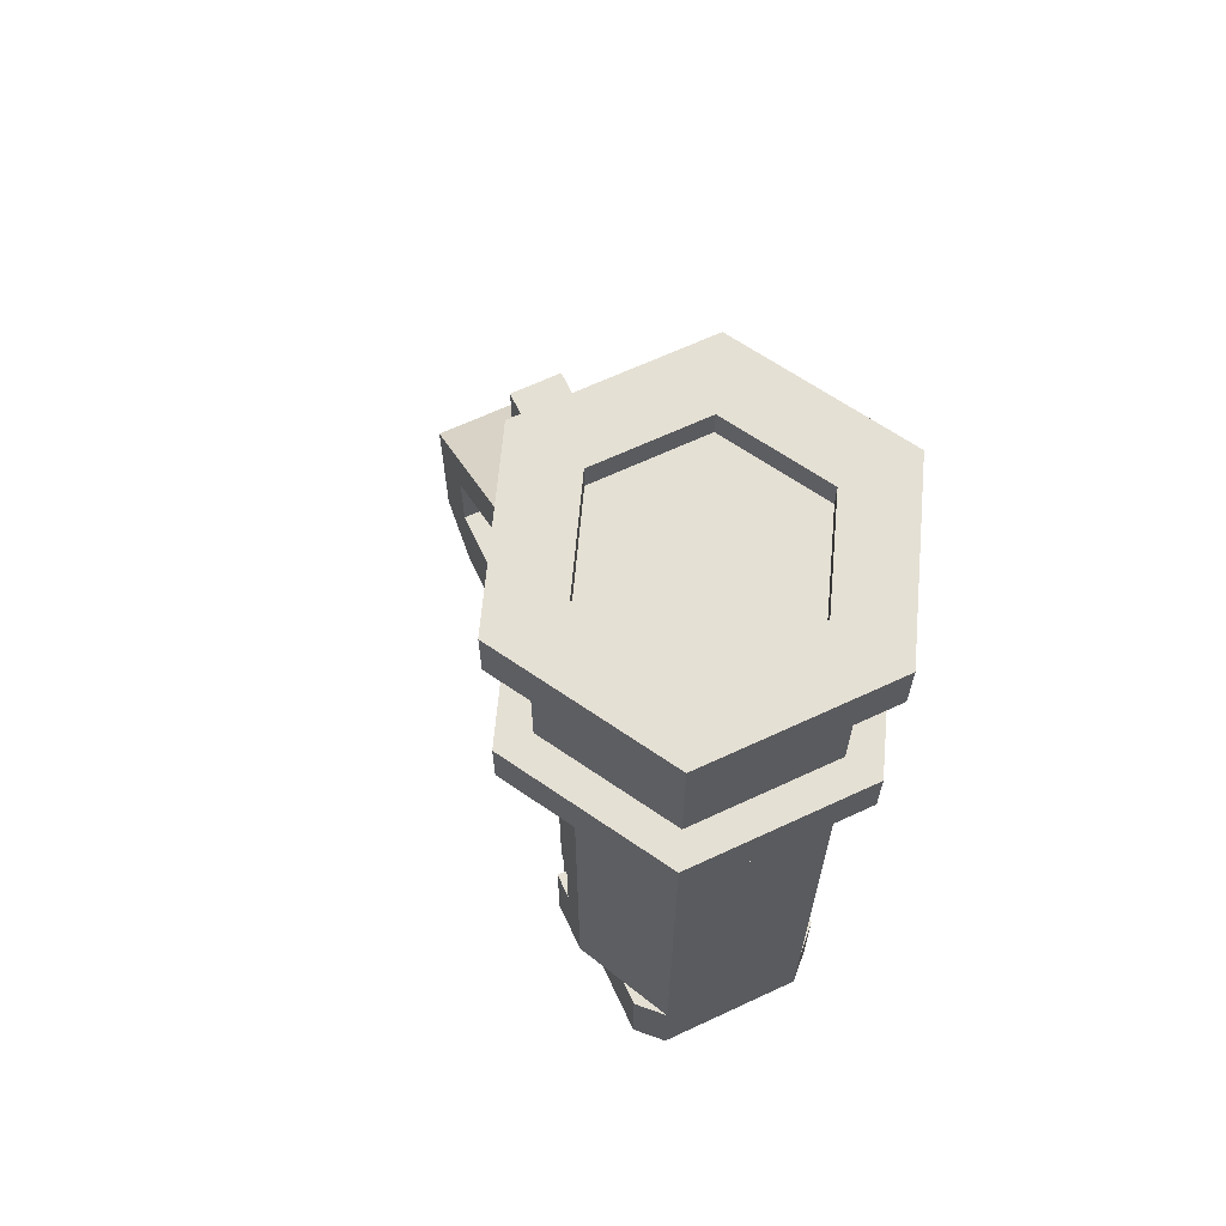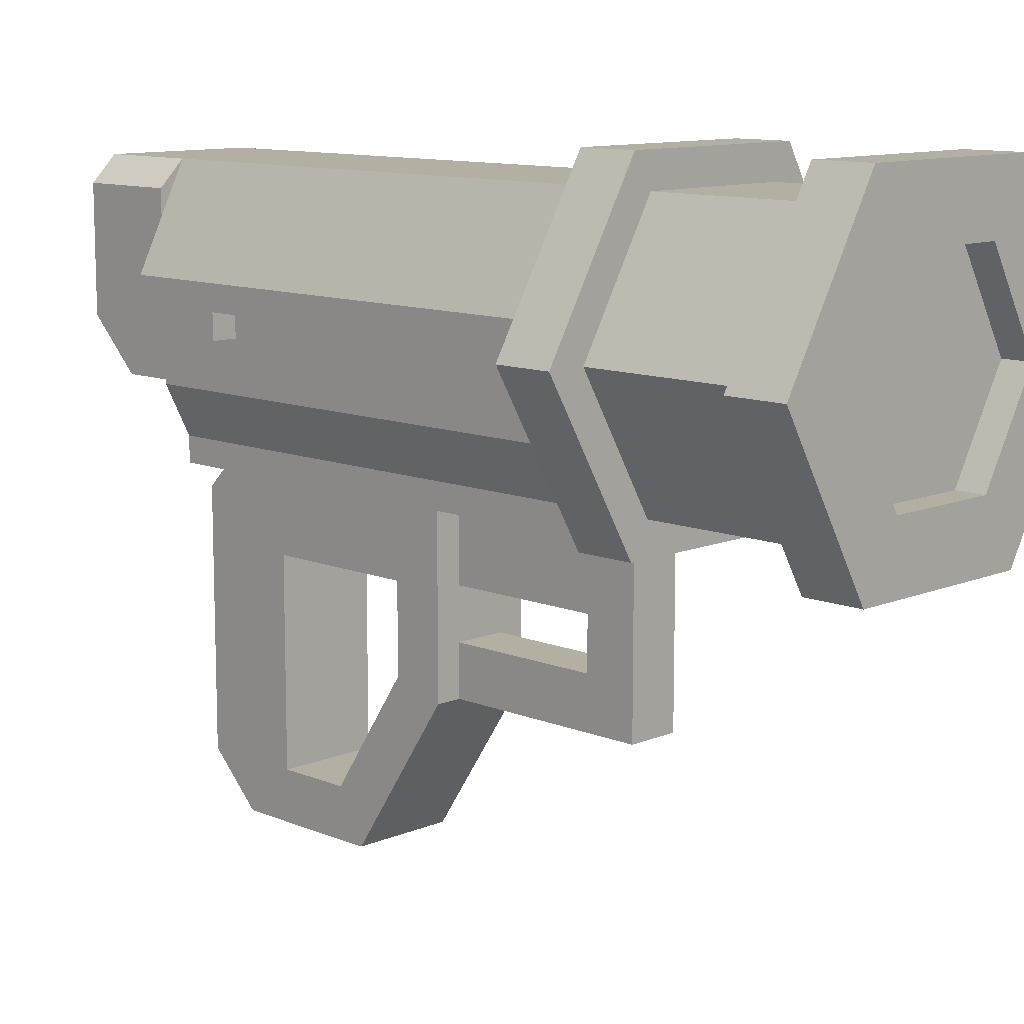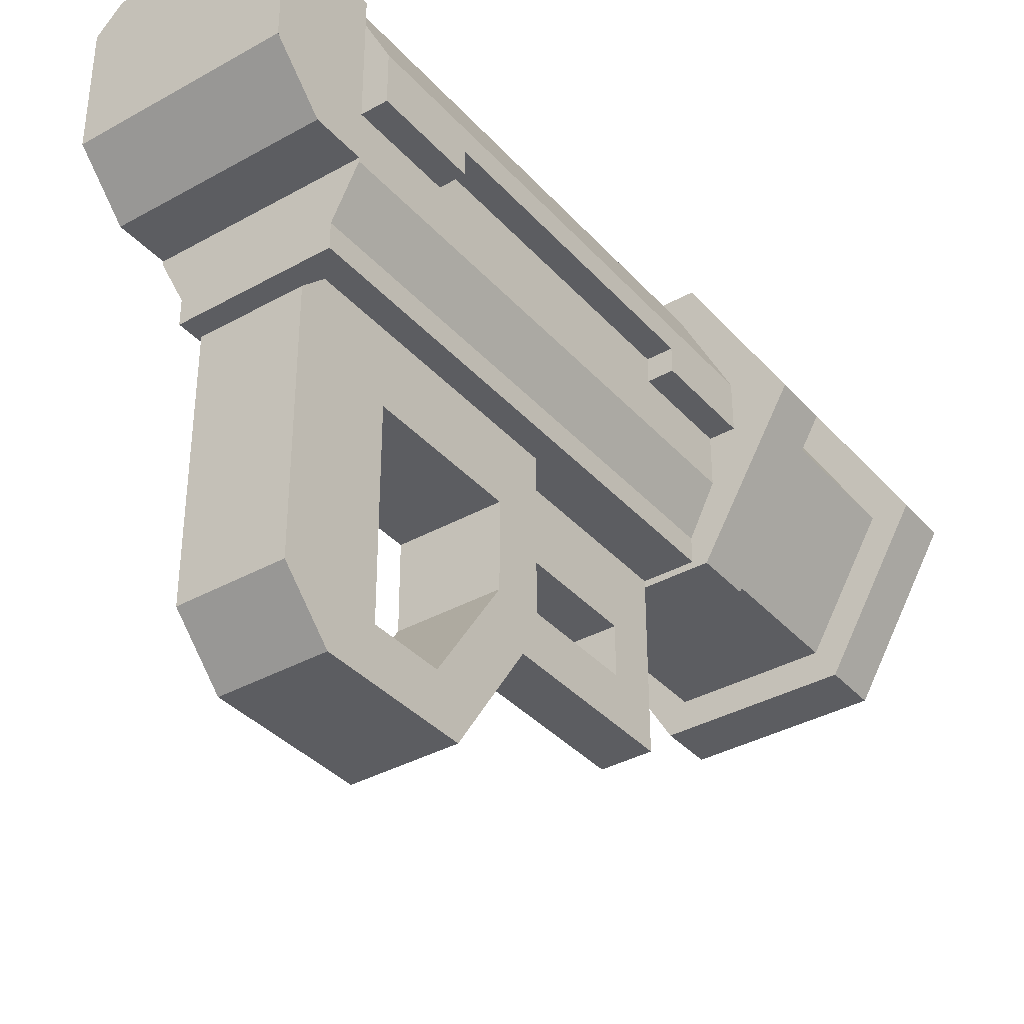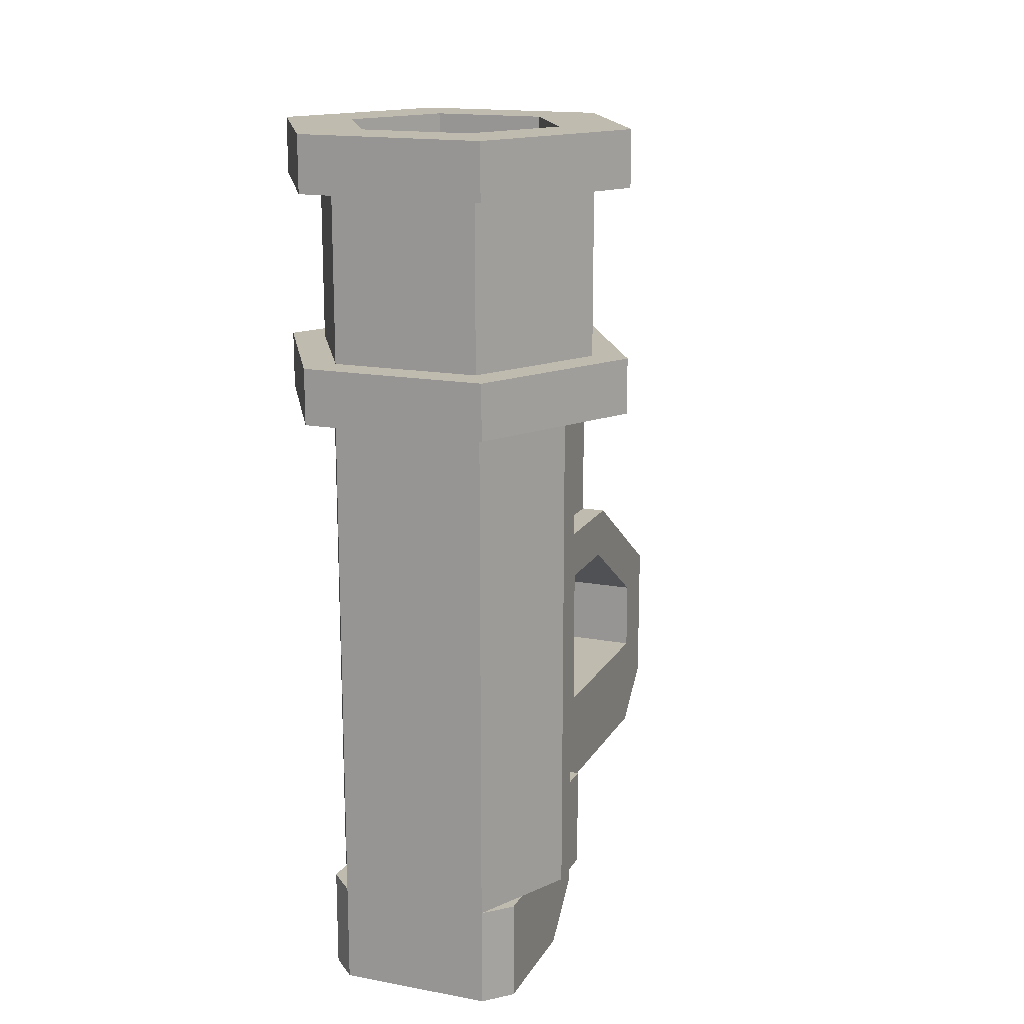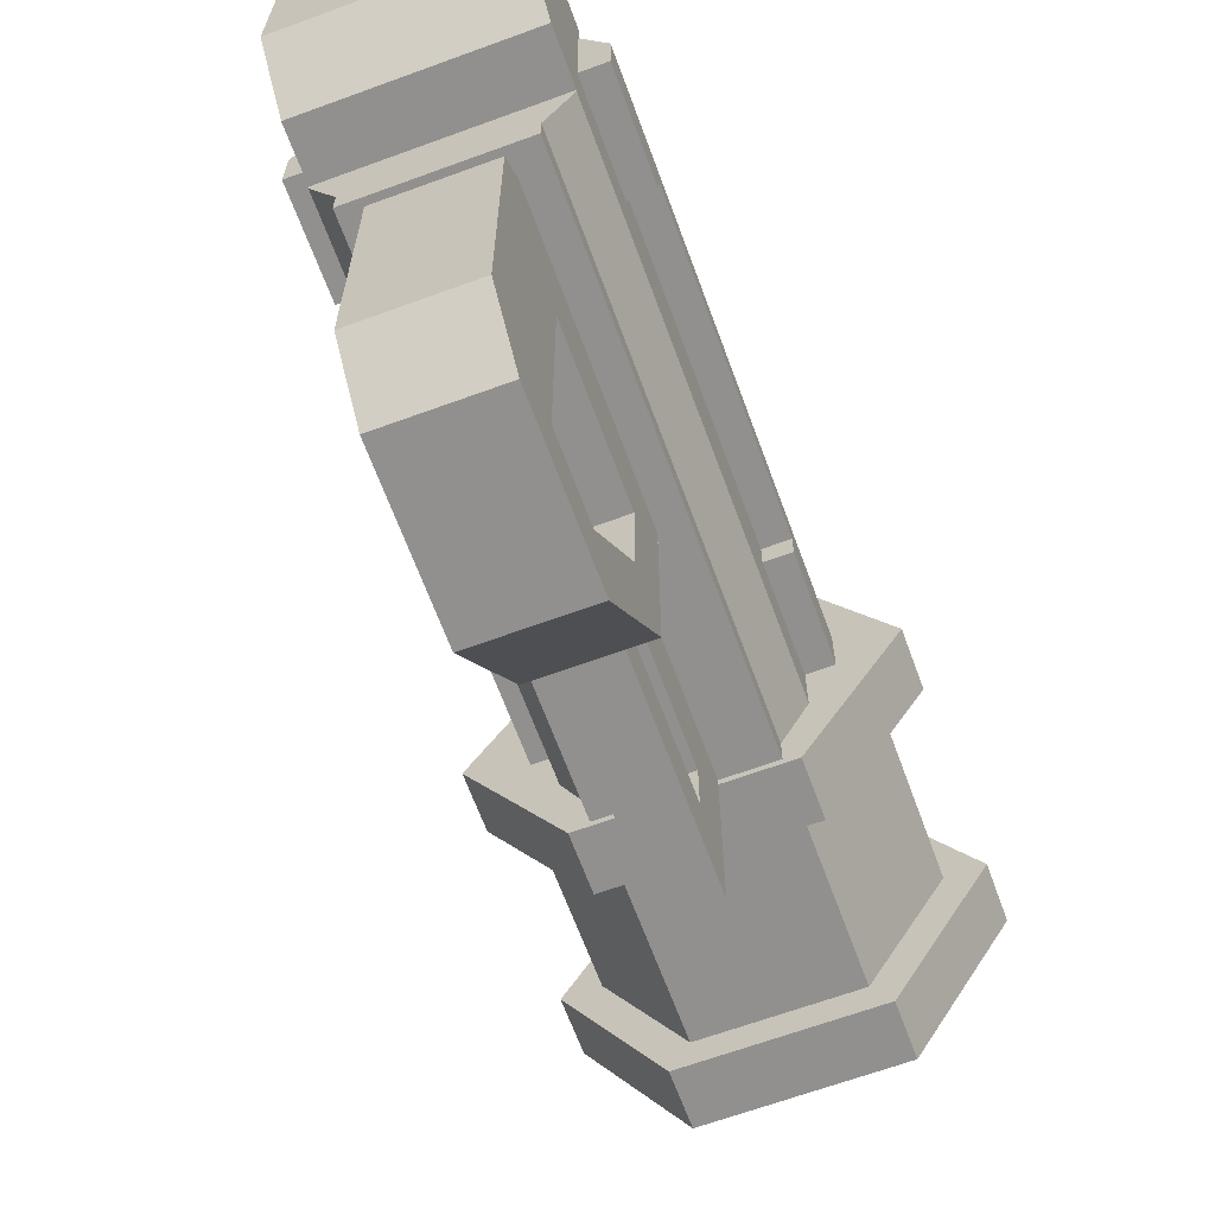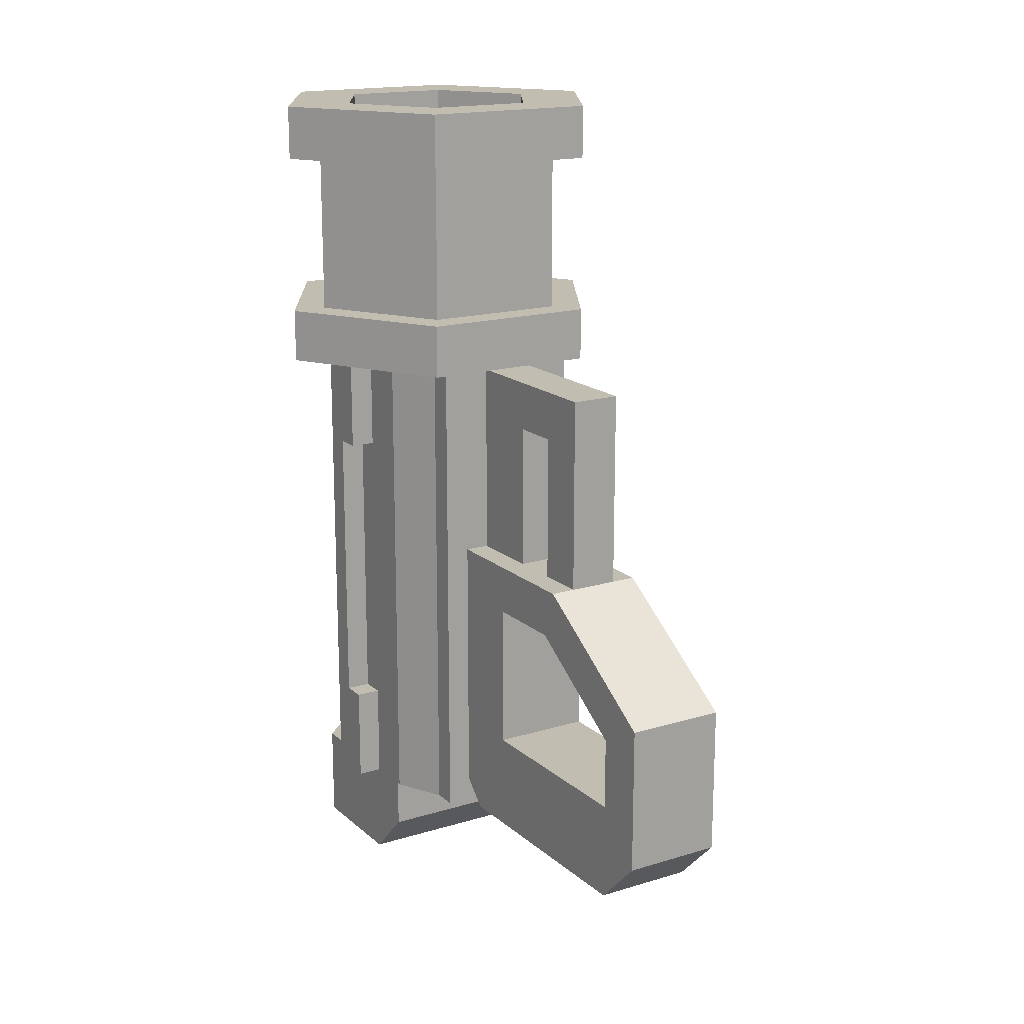
<metadata>
{"format":"obj","ext":"obj","renderer":"f3d","projection":"perspective","resolution":1024,"background":"white","views":[{"elev":65.4,"azim":154.9,"up":"+Z"},{"elev":11.1,"azim":-45.3,"up":"+Y"},{"elev":-36.6,"azim":-144.0,"up":"+Y"},{"elev":16.2,"azim":-159.0,"up":"+Z"},{"elev":-65.7,"azim":-159.8,"up":"+Y"},{"elev":16.9,"azim":-31.5,"up":"+Z"}]}
</metadata>
<code>
g mergedBlocks
v -0.2 0.108 -0.6
v 0.2 0.108 -0.6
v -0.2 0.208 -0.7
v 0.2 0.208 -0.7
v -0.2 0.208 -0.5
v -0.2 0.108 -0.5
v 0.2 0.208 -0.5
v 0.2 0.108 -0.5
v 0.2 0.45 -0.7
v 0.2 0.45 -0.5
v -0.2 0.45 -0.7
v -0.2 0.45 -0.5
v -0.15 0.5 -0.7
v -0.15 0.5 -0.5
v 0.15 0.5 -0.7
v 0.15 0.5 -0.5
v 0.1 -0.7 -0.1
v 0.1 -0.7 -0.4
v -0.1 -0.7 -0.1
v -0.1 -0.7 -0.4
v 0.1 -0.4 0.1
v -0.1 -0.4 0.1
v 0.05 -0.4 0.1
v -0.05 -0.4 0.1
v 0.1 -0.6 -0.5
v -0.1 -0.6 -0.5
v 0.1 0 0.1
v 0.05 0 -0.3
v 0.1 0 -0.4
v -0.1 0 -0.4
v -0.05 0 -0.3
v -0.05 0 0.1
v -0.1 0 0.1
v 0.05 0 0.1
v 0.05 -0.3 0.1
v 0.05 -0.2 0.1
v -0.05 -0.3 0.1
v -0.05 -0.2 0.1
v 0.1 -0.1 -0.5
v -0.1 -0.1 -0.5
v -0.1 -0.2 -0.5
v 0.1 -0.2 -0.5
v -0.1 -0.6 -0.4
v -0.1 -0.6 -0.3
v -0.1 -0.2 -0.4
v -0.1 -0.6 -0.1535
v -0.1 -0.3697 1.444e-15
v -0.1 -0.2 1.444e-15
v -0.1 -0.2 -0.3
v 0.1 -0.2 -0.4
v 0.1 -0.2 -0.3
v 0.1 -0.6 -0.4
v 0.1 -0.2 1.444e-15
v 0.1 -0.3697 1.444e-15
v 0.1 -0.6 -0.3
v 0.1 -0.6 -0.1535
v 0.1845 -0.06377 0.5
v -0.1059 0.06094 0.5
v -0.1785 -0.06377 0.5
v -0.36 0.248 0.5
v -0.2148 0.248 0.5
v -0.1785 0.5598 0.5
v -0.1059 0.4351 0.5
v 0.1119 0.4351 0.5
v 0.1119 0.06094 0.5
v 0.366 0.248 0.5
v 0.2208 0.248 0.5
v 0.1845 0.5598 0.5
v 0.1845 -0.06377 0.94
v -0.1422 -0.001415 0.94
v -0.1785 -0.06377 0.94
v -0.36 0.248 0.94
v -0.2874 0.248 0.94
v -0.1785 0.5598 0.94
v -0.1422 0.4974 0.94
v 0.1482 0.4974 0.94
v 0.1482 -0.001415 0.94
v 0.366 0.248 0.94
v 0.2934 0.248 0.94
v 0.1845 0.5598 0.94
v 0.366 0.248 1.05
v 0.1845 -0.06377 1.05
v -0.1785 0.5598 1.05
v -0.36 0.248 1.05
v 0.1845 0.5598 1.05
v -0.36 0.248 0.61
v -0.1785 -0.06377 0.61
v 0.1845 0.5598 0.61
v -0.1785 0.5598 0.61
v 0.366 0.248 0.61
v 0.1845 -0.06377 0.61
v 0.1482 -0.001415 0.61
v 0.2934 0.248 0.61
v 0.1482 0.4974 0.61
v -0.1422 0.4974 0.61
v -0.1422 -0.001415 0.61
v -0.2874 0.248 0.61
v -0.1785 -0.06377 1.05
v 0.1119 0.06094 1.05
v 0.2208 0.248 1.05
v 0.1119 0.4351 1.05
v -0.1059 0.4351 1.05
v -0.1059 0.06094 1.05
v -0.2148 0.248 1.05
v -0.25 0.3 -0.5
v 0.25 0.3 -0.5
v -0.15 0.5 -0.5
v 0.15 0.5 -0.5
v -0.05 0.5 -0.5
v 0.05 0.5 -0.5
v 0.15 0.5 0.5
v 0.05 0.5 0.5
v 0.25 0.3 0.5
v -0.25 0.3 0.5
v -0.15 0.5 0.5
v -0.05 0.5 0.5
v 0.2 0.4 -0.3
v 0.2 0.4 0.3
v 0.25 0.3 0.3
v 0.25 0.3 -0.3
v -0.25 0.3 0.3
v -0.2 0.4 0.3
v -0.2 0.4 -0.3
v -0.25 0.3 -0.3
v 0.15 -0.05 0.5
v -0.15 -0.05 0.5
v 0.15 0 0.5
v -0.15 0 0.5
v 0.15 -0.05 -0.5
v -0.15 -0.05 -0.5
v 0.15 0 -0.5
v -0.15 0 -0.5
v 0.2 0.25 -0.3
v 0.2 0.2 -0.3
v 0.2 0.25 0.3
v 0.2 0.1 -0.3
v 0.2 0.1 0.3
v 0.2 0.2 0.3
v 0.175 0.05 -0.3
v 0.175 0.05 0.3
v 0.25 0.25 0.3
v 0.25 0.25 -0.3
v -0.25 0.25 -0.3
v -0.25 0.25 0.3
v -0.2 0.25 0.3
v -0.2 0.25 -0.3
v -0.175 0.05 -0.3
v -0.2 0.1 -0.3
v -0.175 0.05 0.3
v -0.2 0.1 0.3
v -0.2 0.2 -0.3
v -0.2 0.2 0.3
v 0.2 0.2 0.5
v 0.2 0.1 0.5
v 0.2 0.1 -0.5
v 0.25 0.2 0.5
v -0.2 0.1 0.5
v -0.2 0.2 0.5
v -0.25 0.2 0.5
v -0.25 0.2 -0.5
v -0.25 0.2 -0.3
v 0.25 0.2 0.3
v -0.2 0.2 -0.5
v 0.2 0.2 -0.5
v 0.25 0.2 -0.5
v -0.2 0.1 -0.5
v 0.25 0.2 -0.3
v -0.25 0.2 0.3
v 0.05 -0.4 0.5
v -0.05 -0.4 0.5
v 0.05 0 0.5
v -0.05 0 0.5
v -0.05 -0.3 0.4
v 0.05 -0.3 0.4
v -0.05 -0.2 0.4
v 0.05 -0.2 0.4
v 0.2208 0.248 0.555
v 0.1119 0.06094 0.555
v 0.1119 0.06094 0.995
v -0.1059 0.06094 0.995
v 0.2208 0.248 0.995
v -0.2148 0.248 0.995
v 0.1119 0.4351 0.995
v -0.1059 0.4351 0.995
v -0.2148 0.248 0.555
v -0.1059 0.06094 0.555
v 0.1119 0.4351 0.555
v -0.1059 0.4351 0.555
f 3 2 1
f 2 3 4
f 1 5 3
f 5 1 6
f 7 2 4
f 2 7 8
f 6 2 8
f 2 6 1
f 7 6 8
f 6 7 5
f 5 4 7
f 4 5 3
f 9 7 4
f 7 9 10
f 5 11 3
f 11 5 12
f 12 13 11
f 13 12 14
f 13 16 15
f 16 13 14
f 16 9 15
f 9 16 10
f 11 4 3
f 4 11 9
f 9 11 13
f 9 13 15
f 10 5 7
f 5 10 12
f 12 10 16
f 12 16 14
f 19 18 17
f 18 19 20
f 21 19 17
f 19 21 22
f 22 21 23
f 22 23 24
f 20 25 18
f 25 20 26
f 29 28 27
f 28 29 30
f 28 30 31
f 31 30 32
f 32 30 33
f 34 27 28
f 27 23 21
f 23 27 35
f 35 27 36
f 35 36 37
f 36 27 34
f 38 37 36
f 33 37 38
f 22 37 33
f 37 22 24
f 33 38 32
f 40 29 39
f 29 40 30
f 40 42 41
f 42 40 39
f 20 43 26
f 43 20 19
f 43 19 44
f 43 44 45
f 45 44 30
f 44 19 46
f 46 19 47
f 47 19 22
f 47 22 48
f 49 30 44
f 30 49 33
f 33 49 48
f 33 48 22
f 40 45 30
f 45 40 41
f 29 42 39
f 42 29 50
f 50 29 27
f 50 27 51
f 50 51 52
f 52 51 18
f 51 27 53
f 53 27 54
f 55 18 51
f 18 55 17
f 17 55 56
f 17 56 54
f 17 54 21
f 21 54 27
f 18 25 52
f 59 58 57
f 58 59 60
f 58 60 61
f 61 60 62
f 61 62 63
f 63 62 64
f 65 57 58
f 57 65 66
f 66 65 67
f 66 67 64
f 66 64 68
f 68 64 62
f 71 70 69
f 70 71 72
f 70 72 73
f 73 72 74
f 73 74 75
f 75 74 76
f 77 69 70
f 69 77 78
f 78 77 79
f 78 79 76
f 78 76 80
f 80 76 74
f 81 69 78
f 69 81 82
f 72 83 74
f 83 72 84
f 74 85 80
f 85 74 83
f 59 86 60
f 86 59 87
f 62 88 68
f 88 62 89
f 88 66 68
f 66 88 90
f 90 57 66
f 57 90 91
f 91 92 87
f 92 91 90
f 92 90 93
f 93 90 88
f 93 88 94
f 94 88 95
f 96 87 92
f 87 96 86
f 86 96 97
f 86 97 95
f 86 95 89
f 89 95 88
f 71 84 72
f 84 71 98
f 98 69 82
f 69 98 71
f 82 99 98
f 99 82 81
f 99 81 100
f 100 81 85
f 100 85 101
f 101 85 102
f 103 98 99
f 98 103 84
f 84 103 104
f 84 104 102
f 84 102 83
f 83 102 85
f 85 78 80
f 78 85 81
f 87 57 91
f 57 87 59
f 60 89 62
f 89 60 86
f 107 106 105
f 106 107 108
f 108 107 109
f 108 109 110
f 110 111 108
f 111 110 112
f 111 114 113
f 114 111 115
f 115 111 112
f 115 112 116
f 108 117 106
f 117 108 111
f 117 111 118
f 118 111 119
f 119 111 113
f 120 106 117
f 107 116 109
f 116 107 115
f 114 122 121
f 115 122 114
f 115 123 122
f 107 123 115
f 107 124 123
f 124 107 105
f 127 126 125
f 126 127 128
f 126 129 125
f 129 126 130
f 127 129 131
f 129 127 125
f 132 129 130
f 129 132 131
f 126 132 130
f 132 126 128
f 135 134 133
f 134 135 136
f 136 135 137
f 137 135 138
f 137 139 136
f 139 137 140
f 135 142 141
f 142 135 133
f 119 142 120
f 142 119 141
f 144 124 143
f 124 144 121
f 144 146 145
f 146 144 143
f 121 123 124
f 123 121 122
f 149 148 147
f 148 149 150
f 150 151 148
f 151 150 146
f 146 150 145
f 145 150 152
f 118 120 117
f 120 118 119
f 109 112 110
f 112 109 116
f 153 137 138
f 137 153 154
f 154 140 137
f 136 131 155
f 131 136 139
f 131 139 127
f 127 139 140
f 127 140 154
f 113 153 156
f 154 128 127
f 128 154 157
f 157 154 153
f 157 153 158
f 158 153 159
f 159 153 114
f 114 153 113
f 160 124 105
f 124 160 161
f 124 161 143
f 157 152 150
f 152 157 158
f 113 141 119
f 141 113 162
f 162 113 156
f 105 163 160
f 163 105 164
f 164 105 165
f 165 105 106
f 166 131 132
f 131 166 155
f 155 166 163
f 155 163 164
f 132 147 166
f 147 132 128
f 147 128 149
f 149 128 150
f 150 128 157
f 148 166 147
f 164 136 155
f 136 164 134
f 120 165 106
f 165 120 167
f 167 120 142
f 159 144 168
f 144 159 121
f 121 159 114
f 148 163 166
f 163 148 151
f 153 162 156
f 162 153 138
f 135 162 138
f 162 135 141
f 134 165 167
f 165 134 164
f 142 134 167
f 134 142 133
f 159 152 158
f 152 159 168
f 144 152 168
f 152 144 145
f 151 160 163
f 160 151 161
f 146 161 151
f 161 146 143
f 171 170 169
f 170 171 172
f 50 25 42
f 25 50 52
f 41 25 26
f 25 41 42
f 175 174 173
f 174 175 176
f 31 34 28
f 34 31 171
f 171 31 172
f 172 31 32
f 170 23 169
f 23 170 24
f 48 54 47
f 54 48 53
f 51 44 55
f 44 51 49
f 48 51 53
f 51 48 49
f 43 41 26
f 41 43 45
f 44 56 55
f 56 44 46
f 47 56 46
f 56 47 54
f 37 174 35
f 174 37 173
f 170 37 24
f 37 170 173
f 173 170 175
f 172 175 170
f 172 38 175
f 38 172 32
f 175 36 176
f 36 175 38
f 171 36 34
f 36 171 176
f 176 171 174
f 169 174 171
f 169 35 174
f 35 169 23
f 95 76 94
f 76 95 75
f 70 92 77
f 92 70 96
f 97 75 95
f 75 97 73
f 96 73 97
f 73 96 70
f 65 177 67
f 177 65 178
f 181 180 179
f 180 181 182
f 182 181 183
f 182 183 184
f 102 182 184
f 182 102 104
f 185 58 61
f 58 185 186
f 181 101 183
f 101 181 100
f 179 100 181
f 100 179 99
f 67 187 64
f 187 67 177
f 79 92 93
f 92 79 77
f 185 178 186
f 178 185 177
f 177 185 188
f 177 188 187
f 104 180 182
f 180 104 103
f 188 64 187
f 64 188 63
f 58 178 65
f 178 58 186
f 76 93 94
f 93 76 79
f 102 183 101
f 183 102 184
f 188 61 63
f 61 188 185
f 180 99 179
f 99 180 103

</code>
